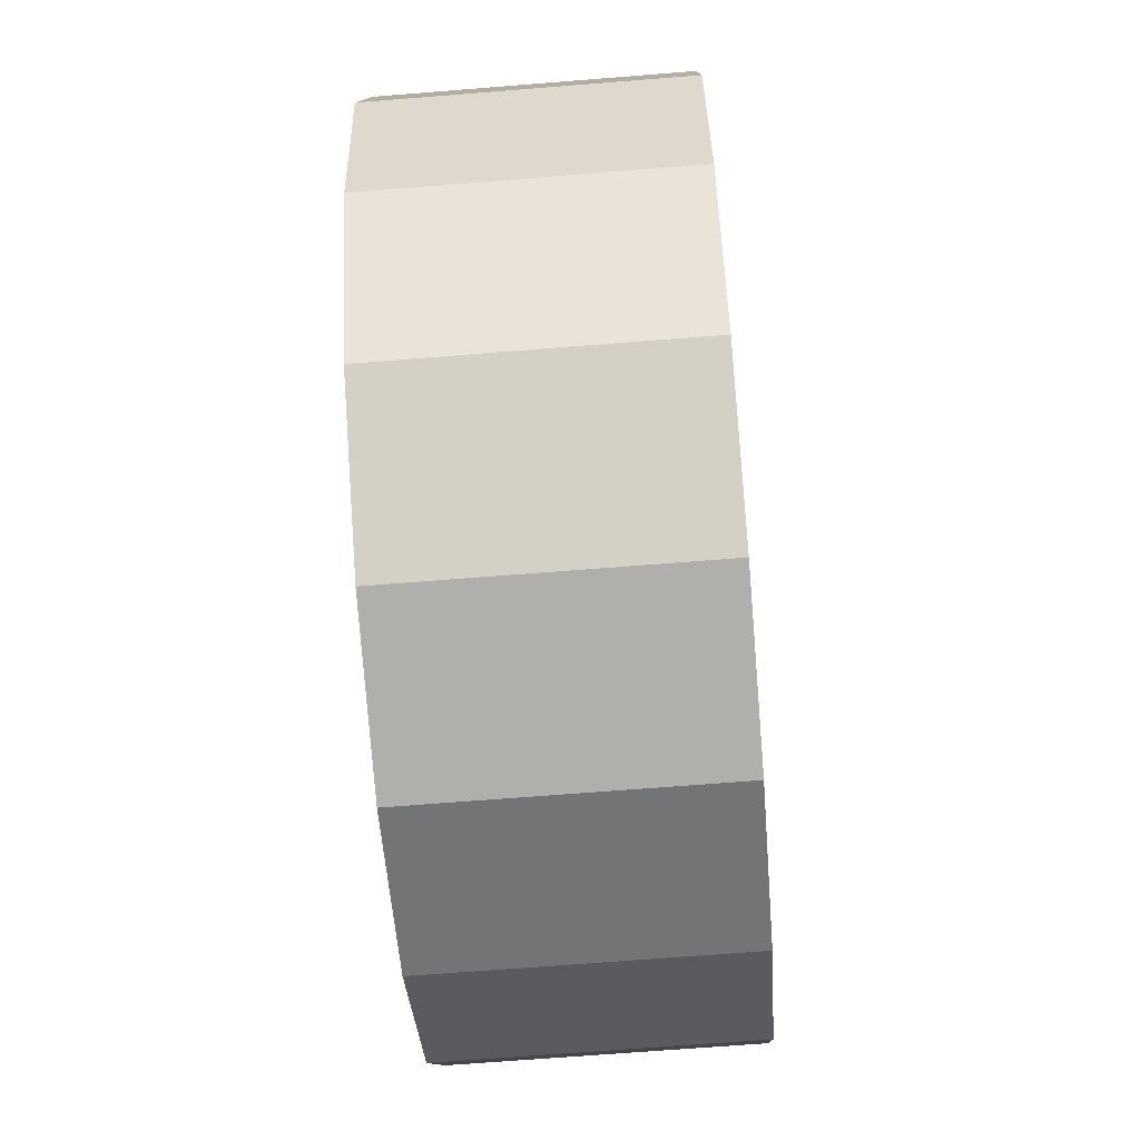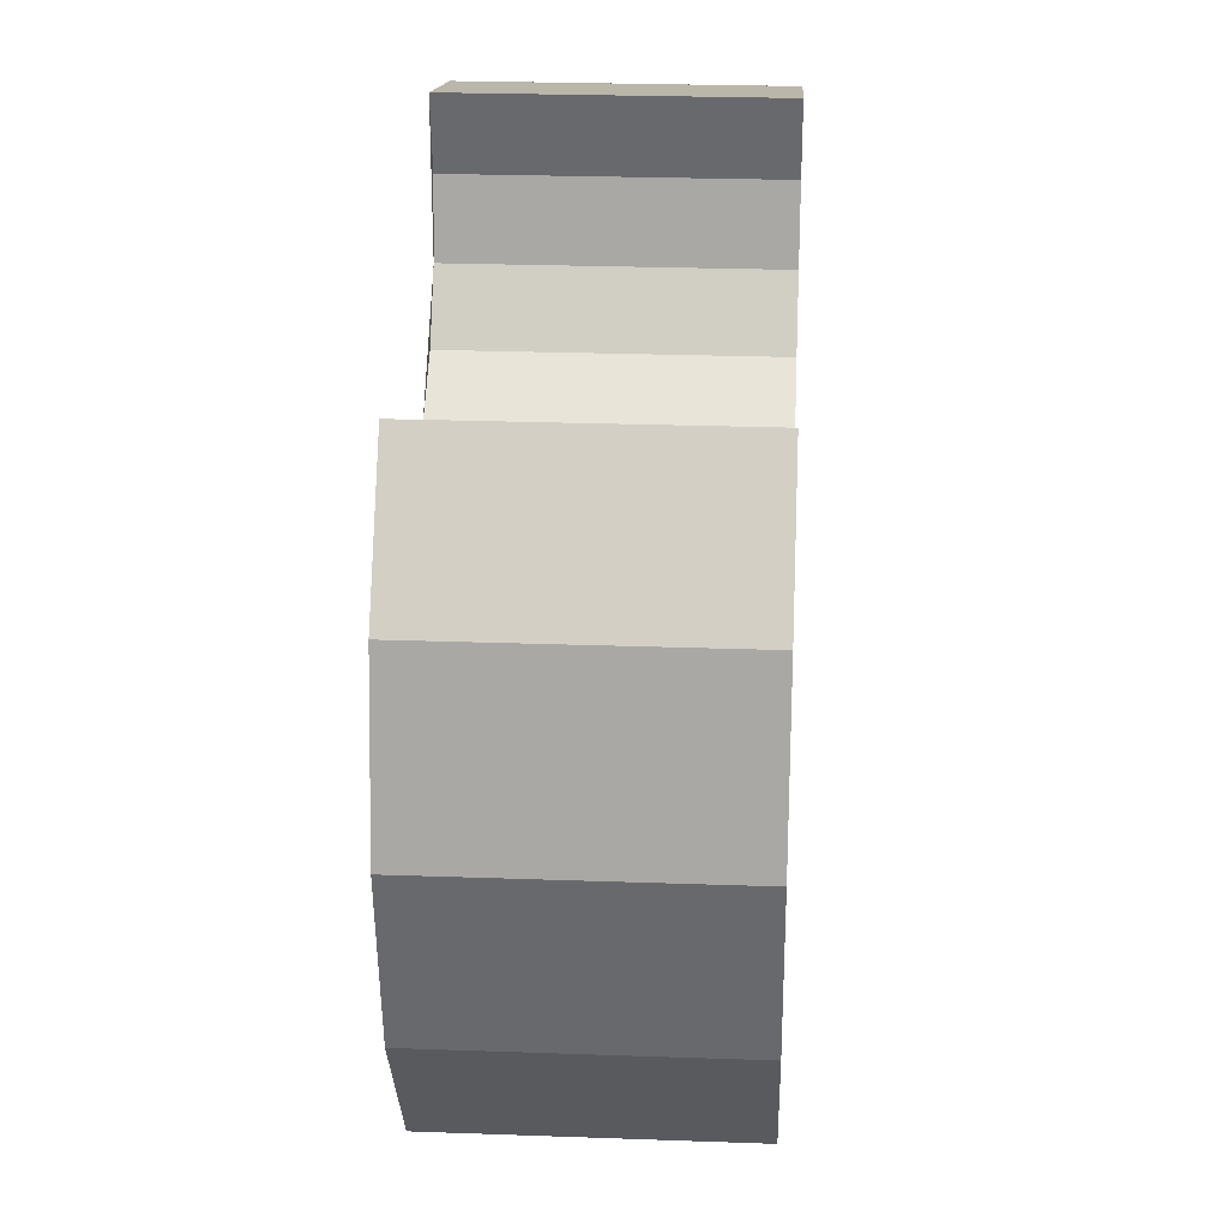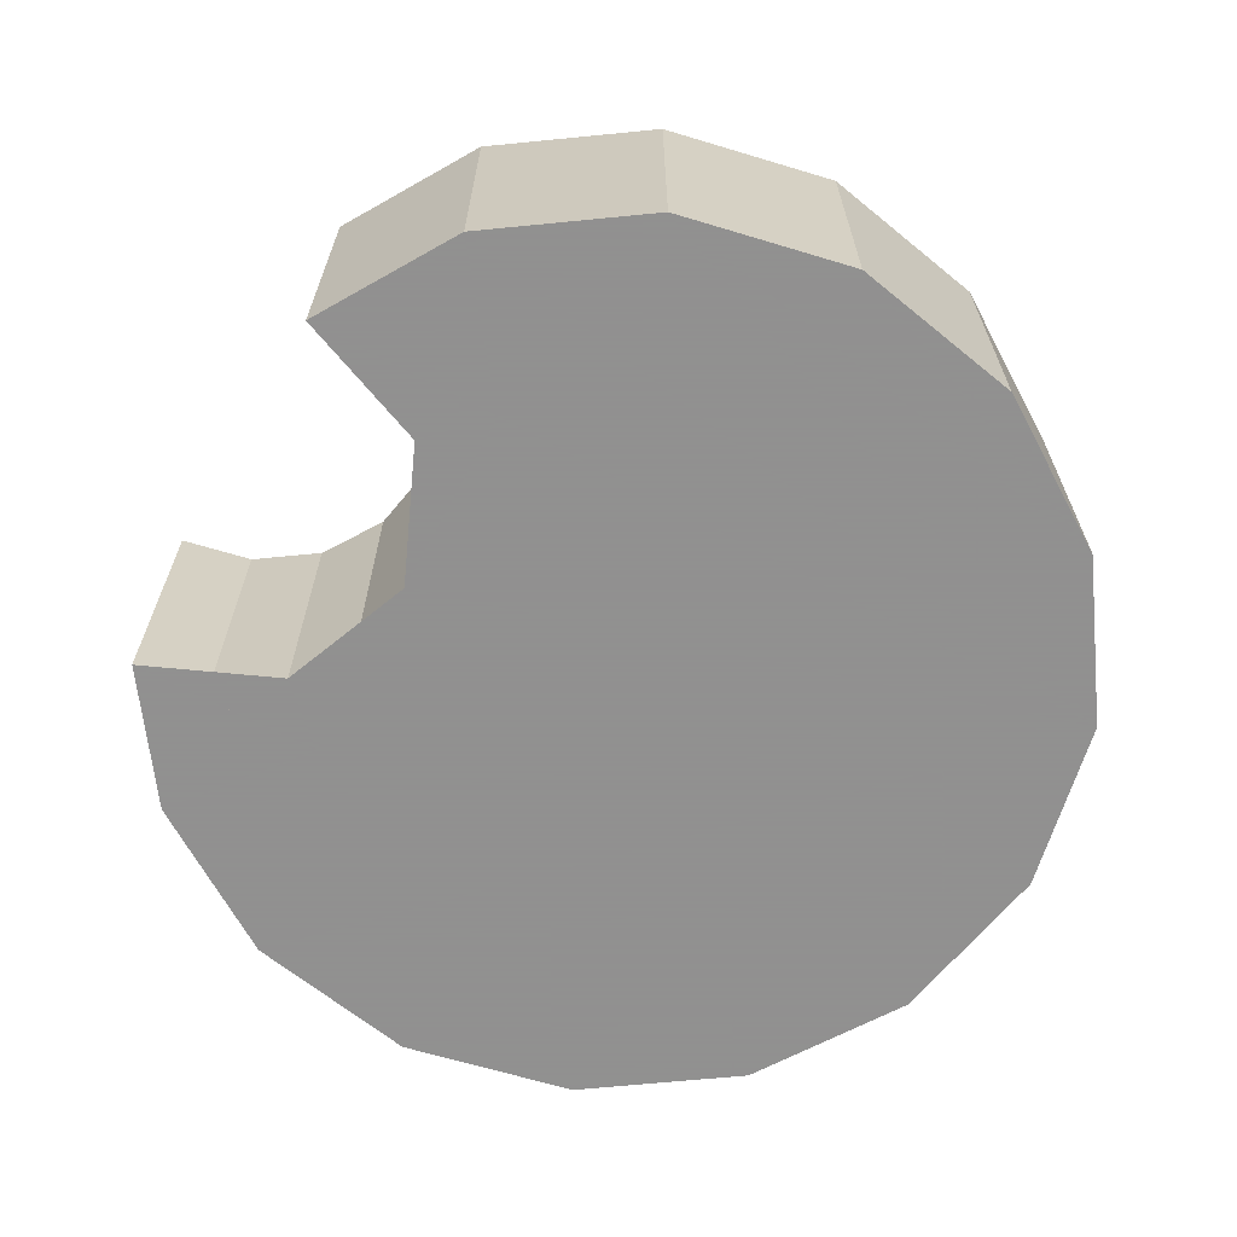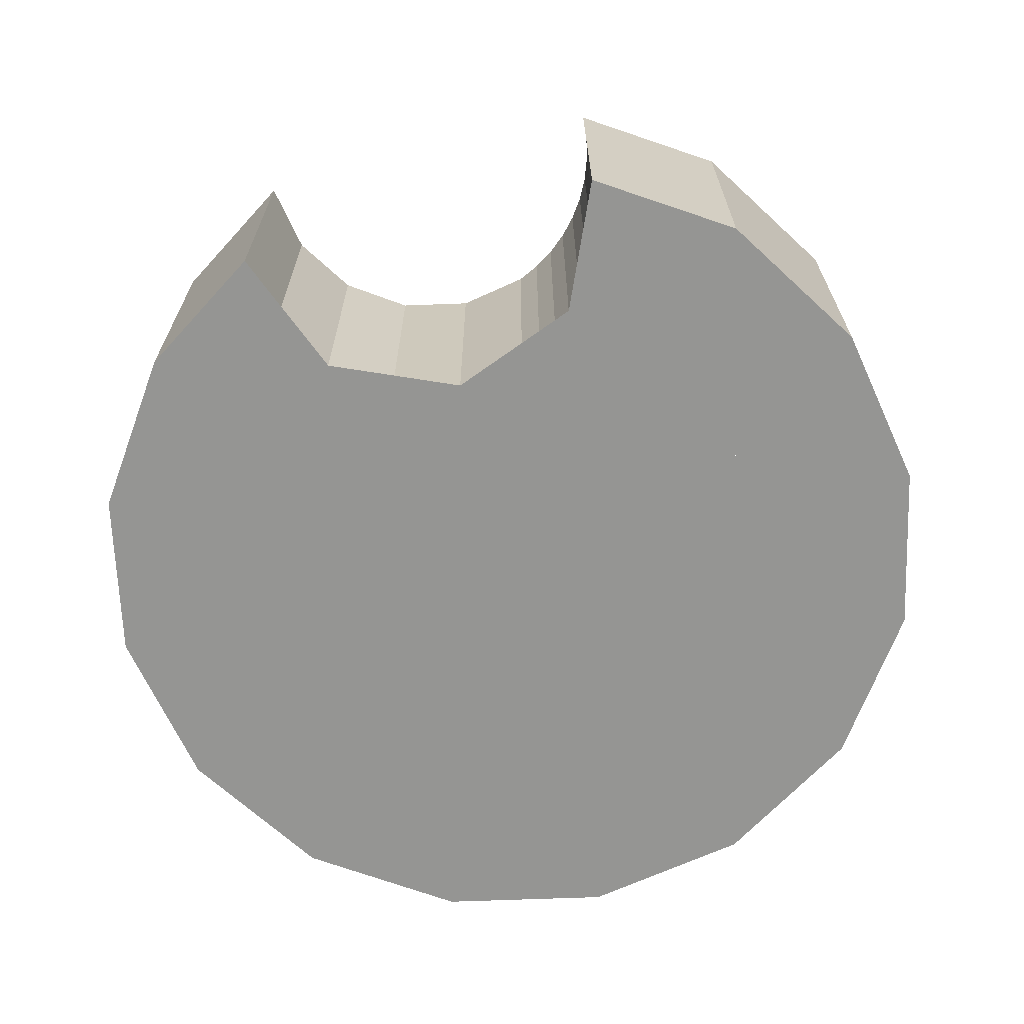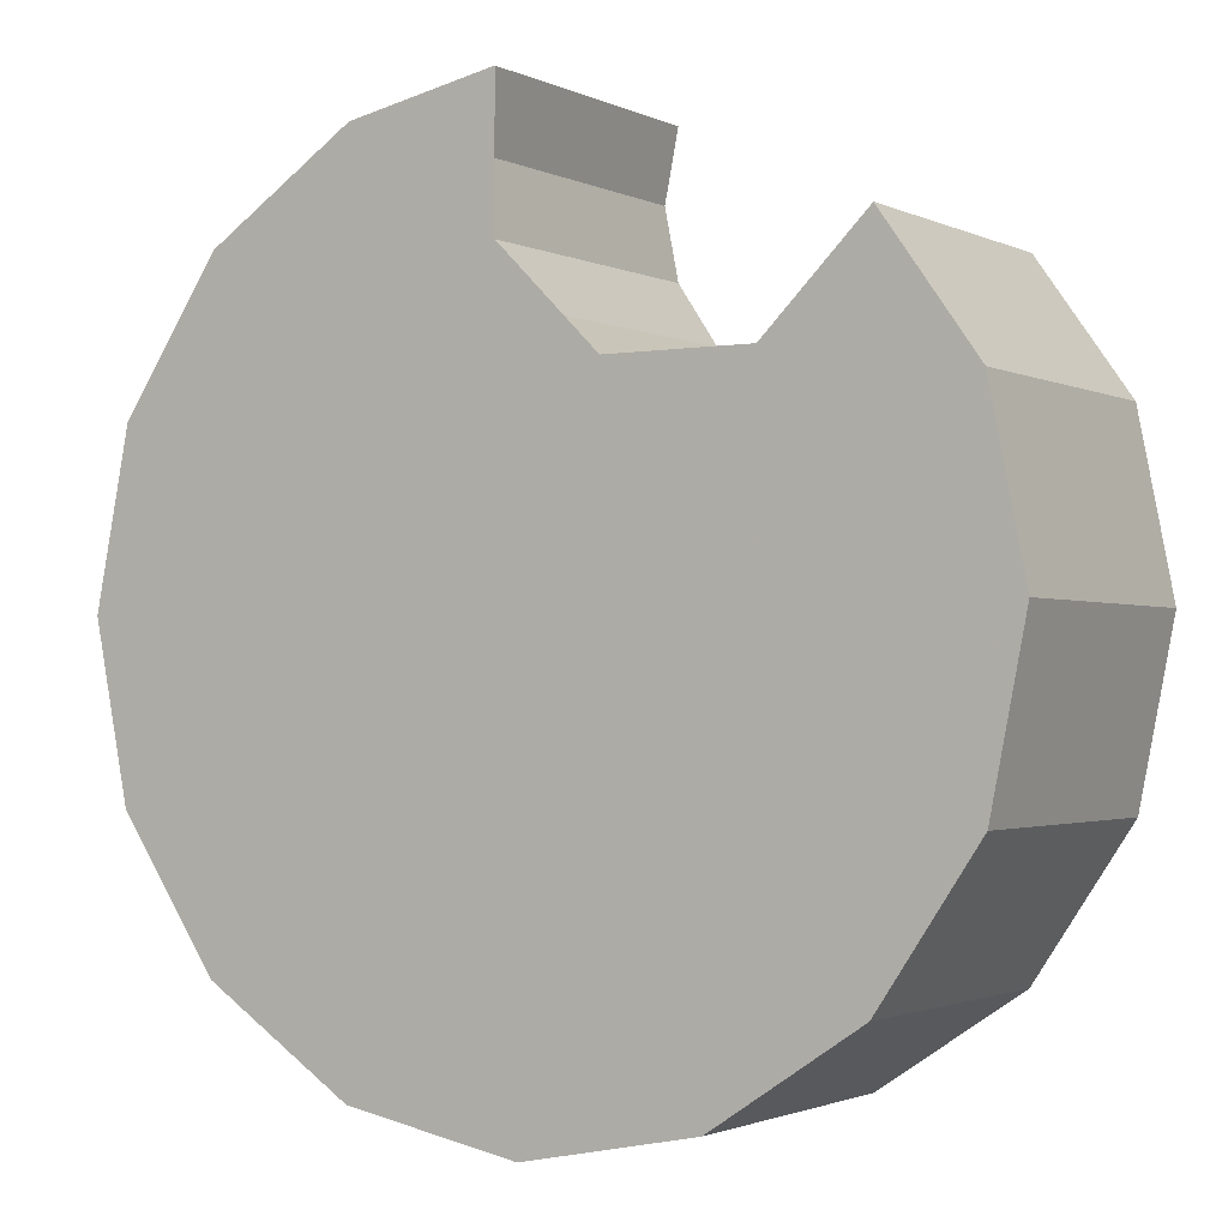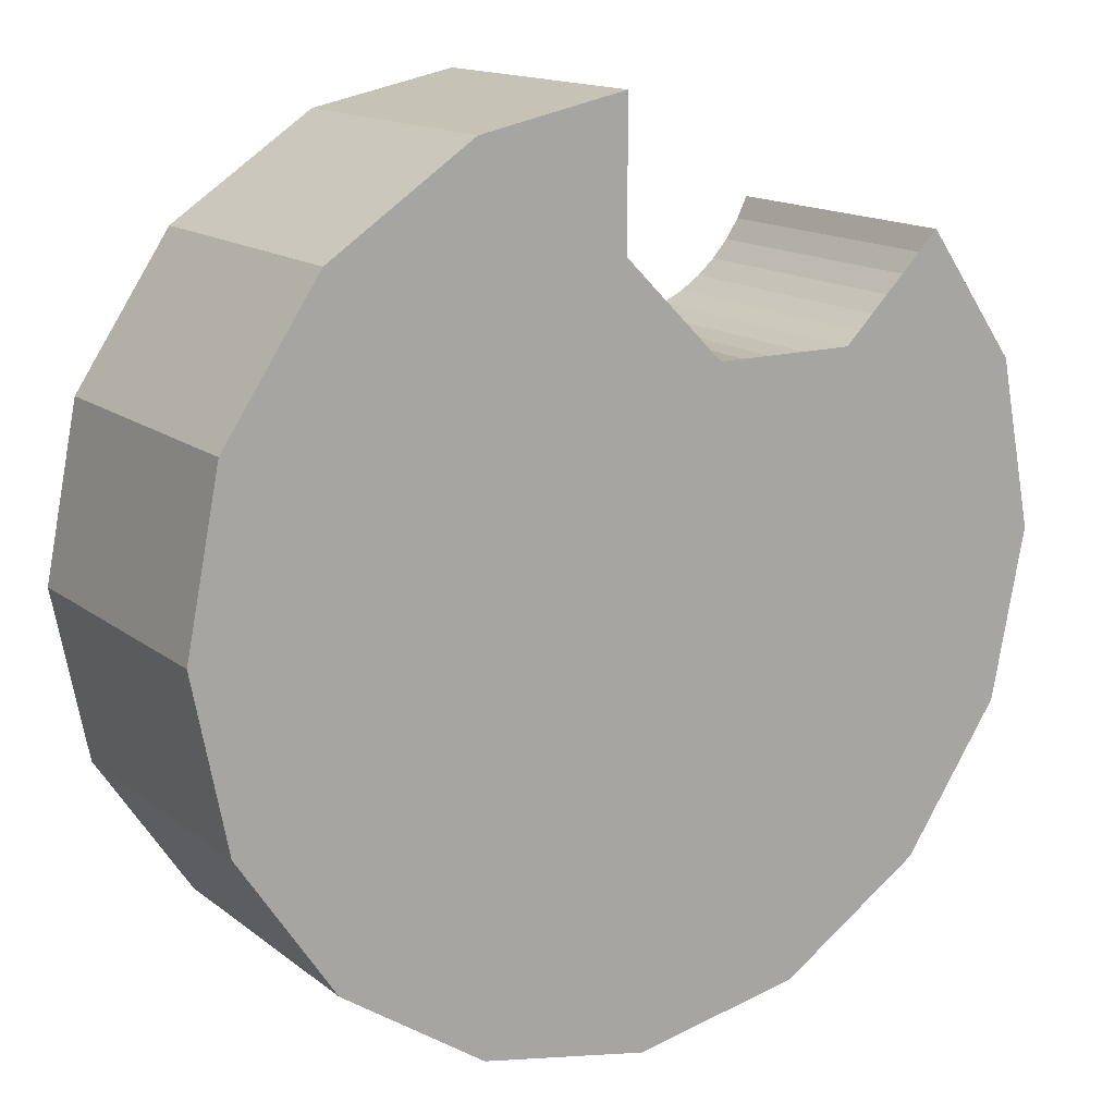
<metadata>
{"format":"obj","ext":"obj","renderer":"f3d","projection":"perspective","resolution":1024,"background":"white","views":[{"elev":-67.3,"azim":94.6,"up":"+Z"},{"elev":25.5,"azim":93.3,"up":"+Z"},{"elev":-65.8,"azim":84.4,"up":"+Y"},{"elev":-67.3,"azim":35.9,"up":"+Y"},{"elev":-1.7,"azim":31.5,"up":"+Z"},{"elev":14.6,"azim":-32.2,"up":"+Z"}]}
</metadata>
<code>
v -0.1148 -0.2 -0.2772
v 0 -0.2 -0.3
v 0 0 -0.3
v -0.1148 0 -0.2772
v -0.2121 -0.2 -0.2121
v -0.1148 -0.2 -0.2772
v -0.1148 0 -0.2772
v -0.2121 0 -0.2121
v -0.2772 -0.2 -0.1148
v -0.2121 -0.2 -0.2121
v -0.2121 0 -0.2121
v -0.2772 0 -0.1148
v -0.3 -0.2 0
v -0.2772 -0.2 -0.1148
v -0.2772 0 -0.1148
v -0.3 0 0
v -0.2772 -0.2 0.1148
v -0.3 -0.2 0
v -0.3 0 0
v -0.2772 0 0.1148
v -0.2121 -0.2 0.2121
v -0.2772 -0.2 0.1148
v -0.2772 0 0.1148
v -0.2121 0 0.2121
v -0.1148 -0.2 0.2772
v -0.2121 -0.2 0.2121
v -0.2121 0 0.2121
v -0.1148 0 0.2772
v 0.1148 -0.2 -0.2772
v 0 -0.2 -0.3
v 0 0 -0.3
v 0.1148 0 -0.2772
v 0.2121 -0.2 -0.2121
v 0.1148 -0.2 -0.2772
v 0.1148 0 -0.2772
v 0.2121 0 -0.2121
v 0.2772 -0.2 -0.1148
v 0.2121 -0.2 -0.2121
v 0.2121 0 -0.2121
v 0.2772 0 -0.1148
v 0.3 -0.2 0
v 0.2772 -0.2 -0.1148
v 0.2772 0 -0.1148
v 0.3 0 0
v 0.2772 -0.2 0.1148
v 0.3 -0.2 0
v 0.3 0 0
v 0.2772 0 0.1148
v -0.01549 -0.2 0.2978
v -0.01549 0 0.2978
v -0.1148 0 0.2772
v -0.1148 -0.2 0.2772
v 0.2155 -0.2 0.2022
v 0.2772 -0.2 0.1148
v 0.2772 0 0.1148
v 0.2155 0 0.2022
v 0.05216 -0.2 0.1345
v 0.1 -0.2 0.125
v 0.1 0 0.125
v 0.05216 0 0.1345
v 0.01161 -0.2 0.1616
v 0.05216 -0.2 0.1345
v 0.05216 0 0.1345
v 0.01161 0 0.1616
v -0.01549 -0.2 0.2022
v 0.01161 -0.2 0.1616
v 0.01161 0 0.1616
v -0.01549 0 0.2022
v -0.025 -0.2 0.25
v -0.01549 -0.2 0.2022
v -0.01549 0 0.2022
v -0.025 0 0.25
v -0.01549 -0.2 0.2978
v -0.025 -0.2 0.25
v -0.025 0 0.25
v -0.01549 0 0.2978
v 0.1 0 0.125
v 0.1163 0 0.1261
v 0.1163 -0.2 0.1261
v 0.1 -0.2 0.125
v 0.1163 0 0.1261
v 0.1323 0 0.1293
v 0.1323 -0.2 0.1293
v 0.1163 -0.2 0.1261
v 0.1323 0 0.1293
v 0.1478 0 0.1345
v 0.1478 -0.2 0.1345
v 0.1323 -0.2 0.1293
v 0.1478 0 0.1345
v 0.1625 0 0.1417
v 0.1625 -0.2 0.1417
v 0.1478 -0.2 0.1345
v 0.1625 0 0.1417
v 0.1761 0 0.1508
v 0.1761 -0.2 0.1508
v 0.1625 -0.2 0.1417
v 0.1761 0 0.1508
v 0.1884 0 0.1616
v 0.1884 -0.2 0.1616
v 0.1761 -0.2 0.1508
v 0.1884 0 0.1616
v 0.1992 0 0.1739
v 0.1992 -0.2 0.1739
v 0.1884 -0.2 0.1616
v 0.1992 0 0.1739
v 0.2082 0 0.1875
v 0.2082 -0.2 0.1875
v 0.1992 -0.2 0.1739
v 0.2082 0 0.1875
v 0.2155 0 0.2022
v 0.2155 -0.2 0.2022
v 0.2082 -0.2 0.1875
v 0.1676 -0.2 0.08668
v 0.1478 -0.2 0.1345
v 0.2155 -0.2 0.2022
v 0.1676 -0.2 0.08668
v 0.05217 -0.2 0.1345
v 0.1478 -0.2 0.1345
v -0.06332 -0.2 0.1824
v -0.01548 -0.2 0.2022
v 0.05217 -0.2 0.1345
v -0.06332 -0.2 0.1824
v -0.01549 -0.2 0.2978
v -0.01548 -0.2 0.2022
v -0.01549 -0.2 0.2978
v -0.1148 -0.2 0.2772
v -0.06332 -0.2 0.1824
v -0.06332 -0.2 0.1824
v -0.1148 -0.2 0.2772
v 0 -0.2 -0.3
v 0.05217 -0.2 0.1345
v 0 -0.2 -0.3
v 0.1676 -0.2 0.08668
v -0.06332 -0.2 0.1824
v 0 -0.2 -0.3
v 0.05217 -0.2 0.1345
v 0.2772 -0.2 0.1148
v 0.1676 -0.2 0.08668
v 0 -0.2 -0.3
v 0.2772 -0.2 0.1148
v 0.2155 -0.2 0.2022
v 0.1676 -0.2 0.08668
v -0.2121 -0.2 0.2121
v -0.1148 -0.2 0.2772
v 0 -0.2 -0.3
v -0.1148 -0.2 -0.2772
v -0.2121 -0.2 0.2121
v -0.1148 -0.2 -0.2772
v -0.2121 -0.2 -0.2121
v -0.2772 -0.2 0.1148
v -0.2772 -0.2 0.1148
v -0.2121 -0.2 -0.2121
v -0.2772 -0.2 -0.1148
v -0.3 -0.2 0
v 0 -0.2 -0.3
v 0.1148 -0.2 -0.2772
v 0.3 -0.2 0
v 0.2772 -0.2 0.1148
v 0.1148 -0.2 -0.2772
v 0.2121 -0.2 -0.2121
v 0.2772 -0.2 -0.1148
v 0.3 -0.2 0
g mesh24571
f 1 3 2
f 3 1 4
f 5 7 6
f 7 5 8
f 9 11 10
f 11 9 12
f 13 15 14
f 15 13 16
f 17 19 18
f 19 17 20
f 21 23 22
f 23 21 24
f 25 27 26
f 27 25 28
g mesh24576
f 29 30 31
f 31 32 29
f 33 34 35
f 35 36 33
f 37 38 39
f 39 40 37
f 41 42 43
f 43 44 41
f 45 46 47
f 47 48 45
f 49 50 51
f 51 52 49
g mesh24581
f 53 54 55
f 55 56 53
g mesh24584
f 57 58 59
f 59 60 57
f 61 62 63
f 63 64 61
f 65 66 67
f 67 68 65
f 69 70 71
f 71 72 69
f 73 74 75
f 75 76 73
g mesh24586
f 77 79 78
f 79 77 80
f 81 83 82
f 83 81 84
f 85 87 86
f 87 85 88
f 89 91 90
f 91 89 92
f 93 95 94
f 95 93 96
f 97 99 98
f 99 97 100
f 101 103 102
f 103 101 104
f 105 107 106
f 107 105 108
f 109 111 110
f 111 109 112
g mesh24587
f 113 115 114
f 116 118 117
f 119 121 120
f 122 124 123
f 125 126 127
f 128 129 130
f 131 132 133
f 134 135 136
f 137 138 139
f 140 141 142
g mesh24590
f 143 145 144
f 145 143 146
f 147 149 148
f 149 147 150
f 151 153 152
f 153 151 154
g mesh24592
f 155 156 157
f 157 158 155
f 159 160 161
f 161 162 159

</code>
